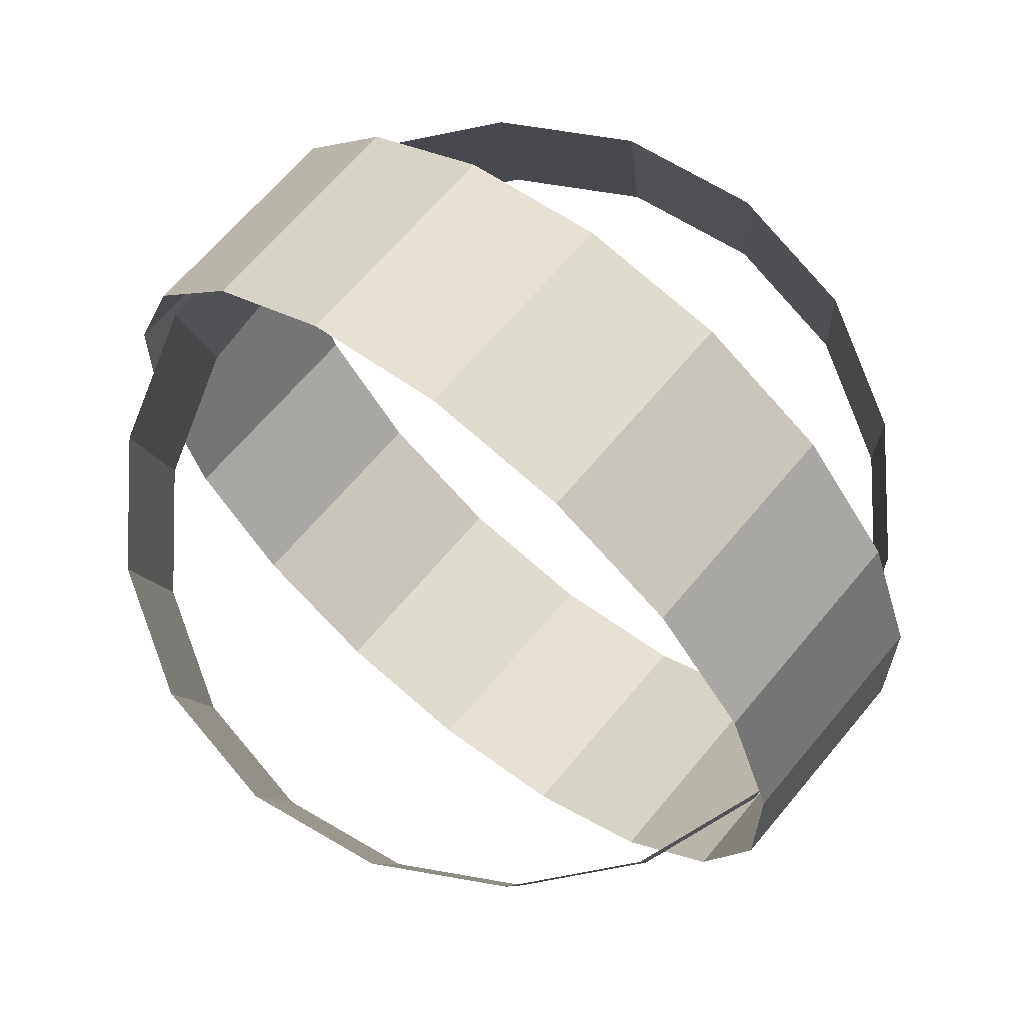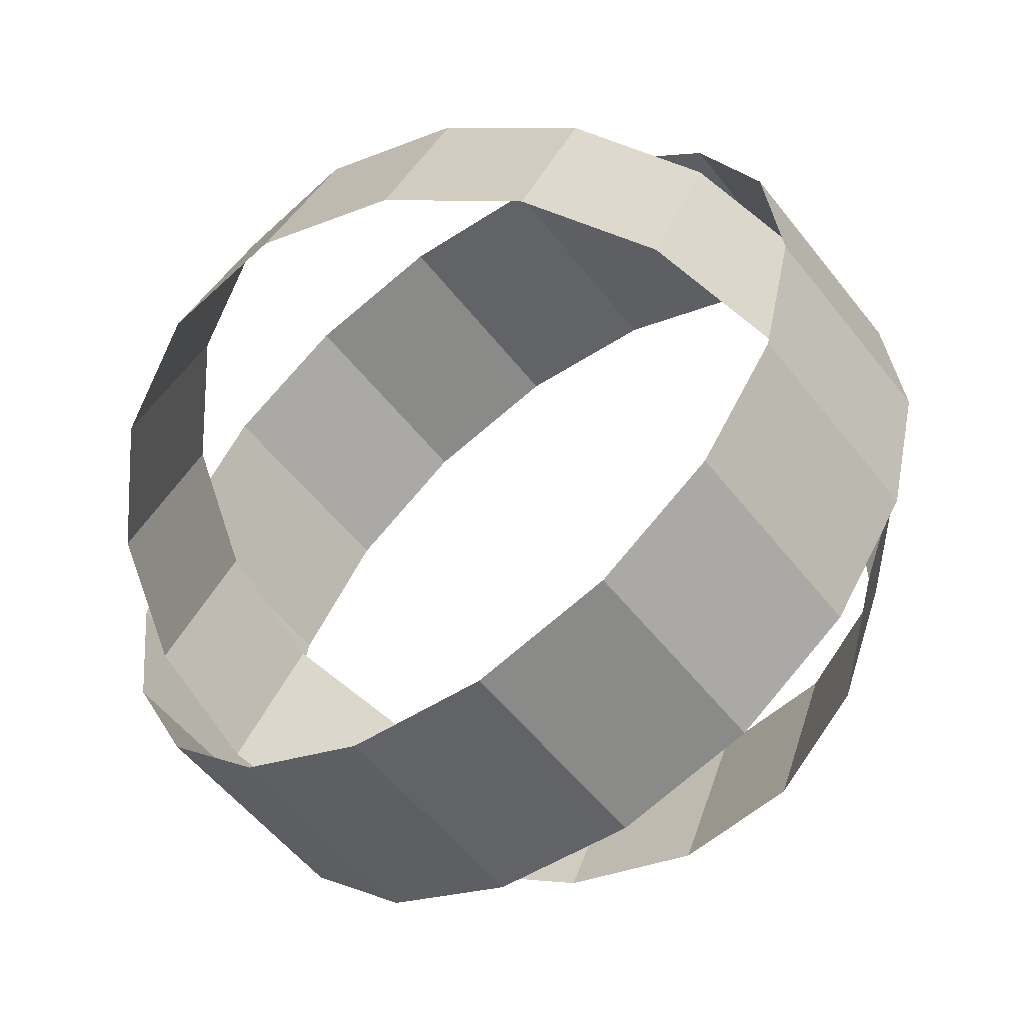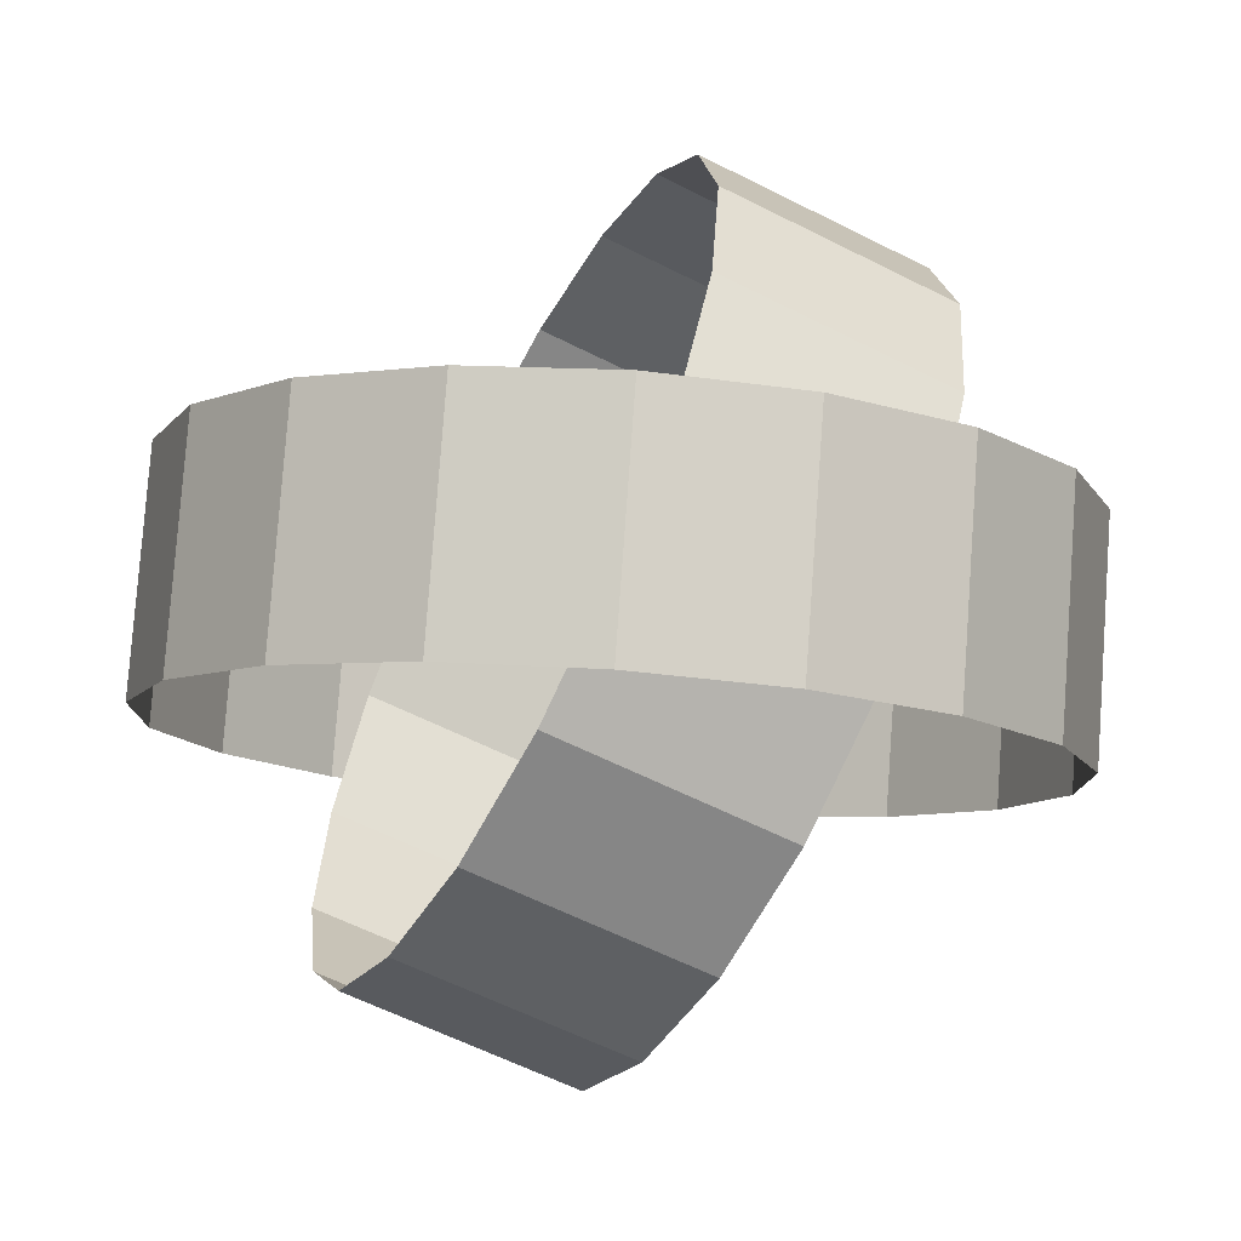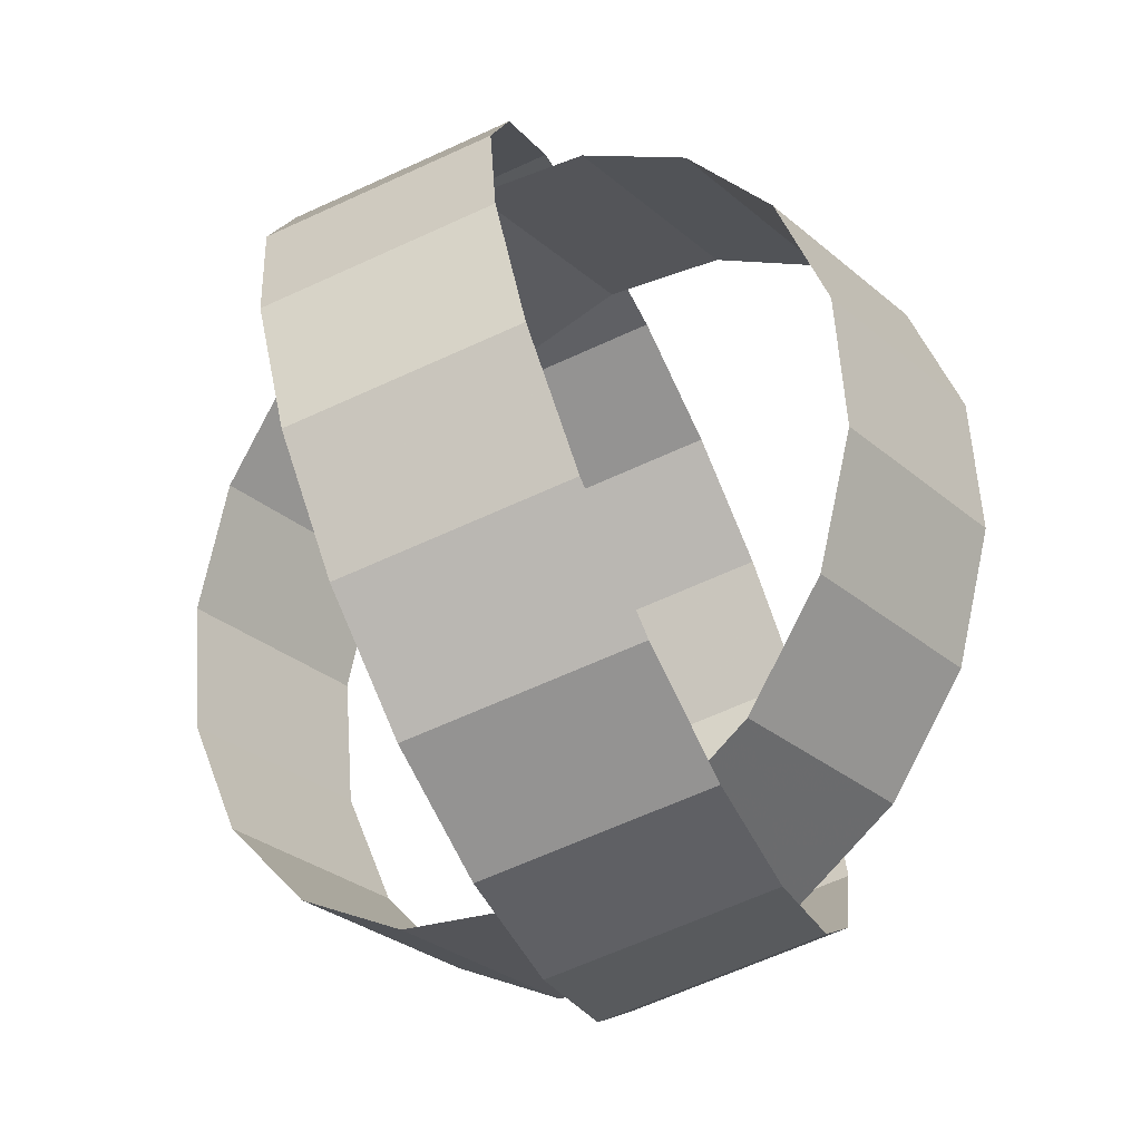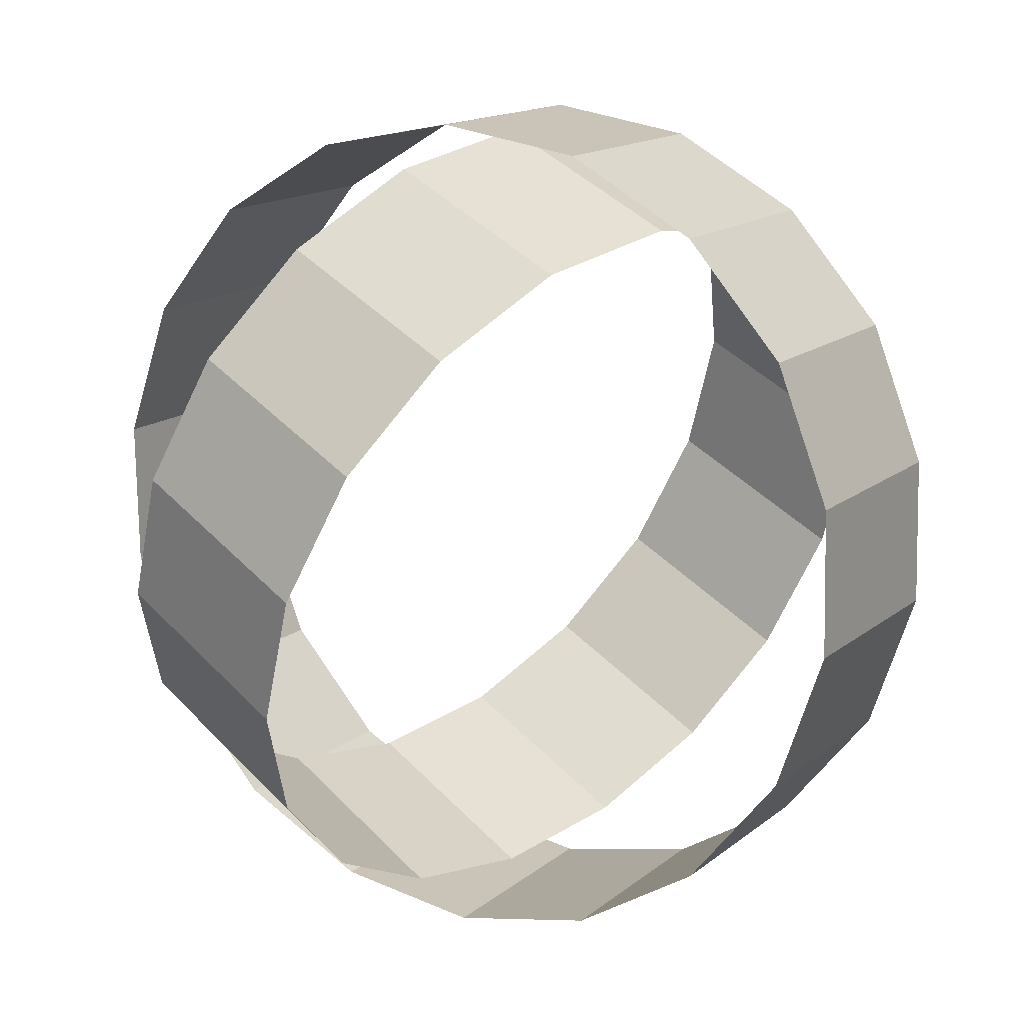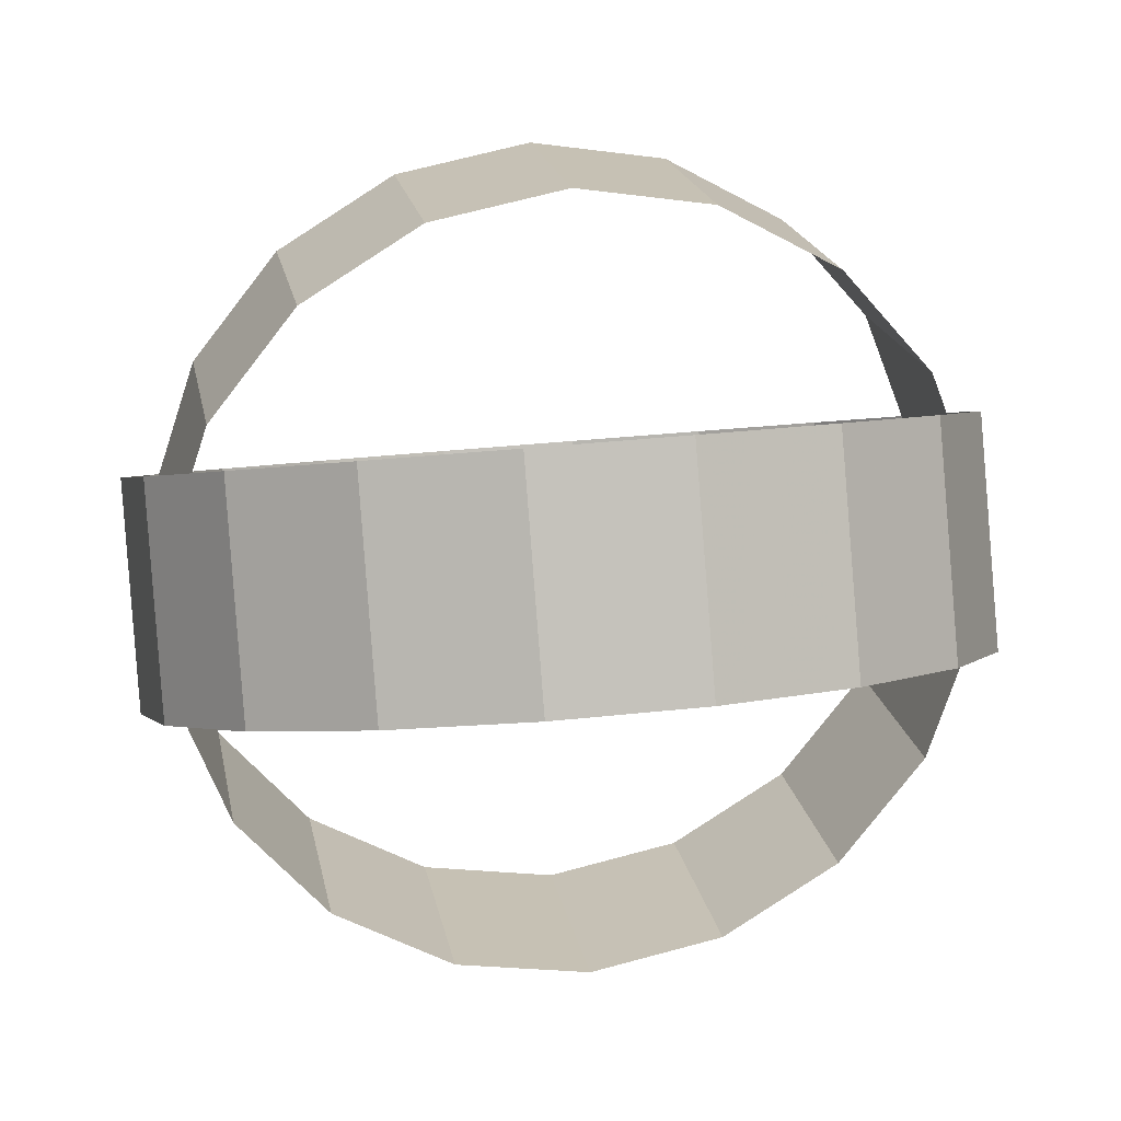
<metadata>
{"format":"obj","ext":"obj","renderer":"f3d","projection":"perspective","resolution":1024,"background":"white","views":[{"elev":-35.4,"azim":-26.1,"up":"+Z"},{"elev":55.0,"azim":165.0,"up":"+Z"},{"elev":29.7,"azim":-121.3,"up":"+Z"},{"elev":45.8,"azim":114.9,"up":"+Y"},{"elev":76.8,"azim":104.3,"up":"+Z"},{"elev":69.2,"azim":29.1,"up":"+Y"}]}
</metadata>
<code>
g Cylinder02
v -24.9 13.45 32.32
v -30.37 11.04 41.7
v -21.83 25.23 50.34
v -16.35 27.64 40.96
v -32.7 6.435 51.55
v -24.16 20.63 60.2
v -31.6 0.2023 60.7
v -23.06 14.4 69.35
v -27.21 -6.911 68.04
v -18.66 7.283 76.68
v -20.04 -14.05 72.68
v -11.5 0.1477 81.32
v -20.04 -14.05 72.68
v -10.98 -20.34 74.06
v -2.436 -6.15 82.7
v -11.5 0.1477 81.32
v -1.103 -25.04 72.02
v 7.439 -10.85 80.66
v 8.39 -27.58 66.8
v 16.93 -13.38 75.45
v 16.35 -27.64 59.04
v 24.9 -13.45 67.68
v 21.83 -25.23 49.66
v 30.37 -11.04 58.3
v 24.16 -20.63 39.8
v 32.7 -6.435 48.45
v 23.06 -14.4 30.65
v 31.6 -0.2023 39.3
v 18.66 -7.283 23.32
v 27.21 6.911 31.96
v 11.5 -0.1477 18.68
v 20.04 14.05 27.32
v 2.436 6.15 17.3
v 10.98 20.34 25.94
v -7.439 10.85 19.34
v 1.103 25.04 27.98
v -16.93 13.38 24.55
v -8.39 27.58 33.2
f 1 2 3
f 3 4 1
f 2 5 6
f 6 3 2
f 5 7 8
f 8 6 5
f 7 9 10
f 10 8 7
f 9 11 12
f 12 10 9
f 13 14 15
f 15 16 13
f 14 17 18
f 18 15 14
f 17 19 20
f 20 18 17
f 19 21 22
f 22 20 19
f 21 23 24
f 24 22 21
f 23 25 26
f 26 24 23
f 25 27 28
f 28 26 25
f 27 29 30
f 30 28 27
f 29 31 32
f 32 30 29
f 31 33 34
f 34 32 31
f 33 35 36
f 36 34 33
f 35 37 38
f 38 36 35
f 37 1 4
f 4 38 37
g Cylinder01
v 24.55 11.78 27.34
v 22.78 21.66 33.67
v 32.36 14.26 47.9
v 34.13 4.38 41.58
v 17.68 29.38 41.11
v 27.26 21.98 55.34
v 9.878 33.99 48.76
v 19.46 26.59 63
v 0.3045 34.96 55.7
v 9.884 27.56 69.94
v -9.884 32.15 61.1
v -0.3045 24.75 75.34
v -9.884 32.15 61.1
v -19.46 25.91 64.3
v -9.878 18.51 78.54
v -0.3045 24.75 75.34
v -27.26 17 64.92
v -17.68 9.597 79.15
v -32.36 6.476 62.88
v -22.78 -0.9239 77.11
v -34.13 -4.38 58.42
v -24.55 -11.78 72.66
v -32.36 -14.26 52.1
v -22.78 -21.66 66.33
v -27.26 -21.98 44.66
v -17.68 -29.38 58.89
v -19.46 -26.59 37
v -9.878 -33.99 51.24
v -9.884 -27.56 30.06
v -0.3045 -34.96 44.3
v 0.3045 -24.75 24.66
v 9.884 -32.15 38.9
v 9.878 -18.51 21.46
v 19.46 -25.91 35.7
v 17.68 -9.597 20.85
v 27.26 -17 35.08
v 22.78 0.9239 22.89
v 32.36 -6.476 37.12
f 39 40 41
f 41 42 39
f 40 43 44
f 44 41 40
f 43 45 46
f 46 44 43
f 45 47 48
f 48 46 45
f 47 49 50
f 50 48 47
f 51 52 53
f 53 54 51
f 52 55 56
f 56 53 52
f 55 57 58
f 58 56 55
f 57 59 60
f 60 58 57
f 59 61 62
f 62 60 59
f 61 63 64
f 64 62 61
f 63 65 66
f 66 64 63
f 65 67 68
f 68 66 65
f 67 69 70
f 70 68 67
f 69 71 72
f 72 70 69
f 71 73 74
f 74 72 71
f 73 75 76
f 76 74 73
f 75 39 42
f 42 76 75

</code>
